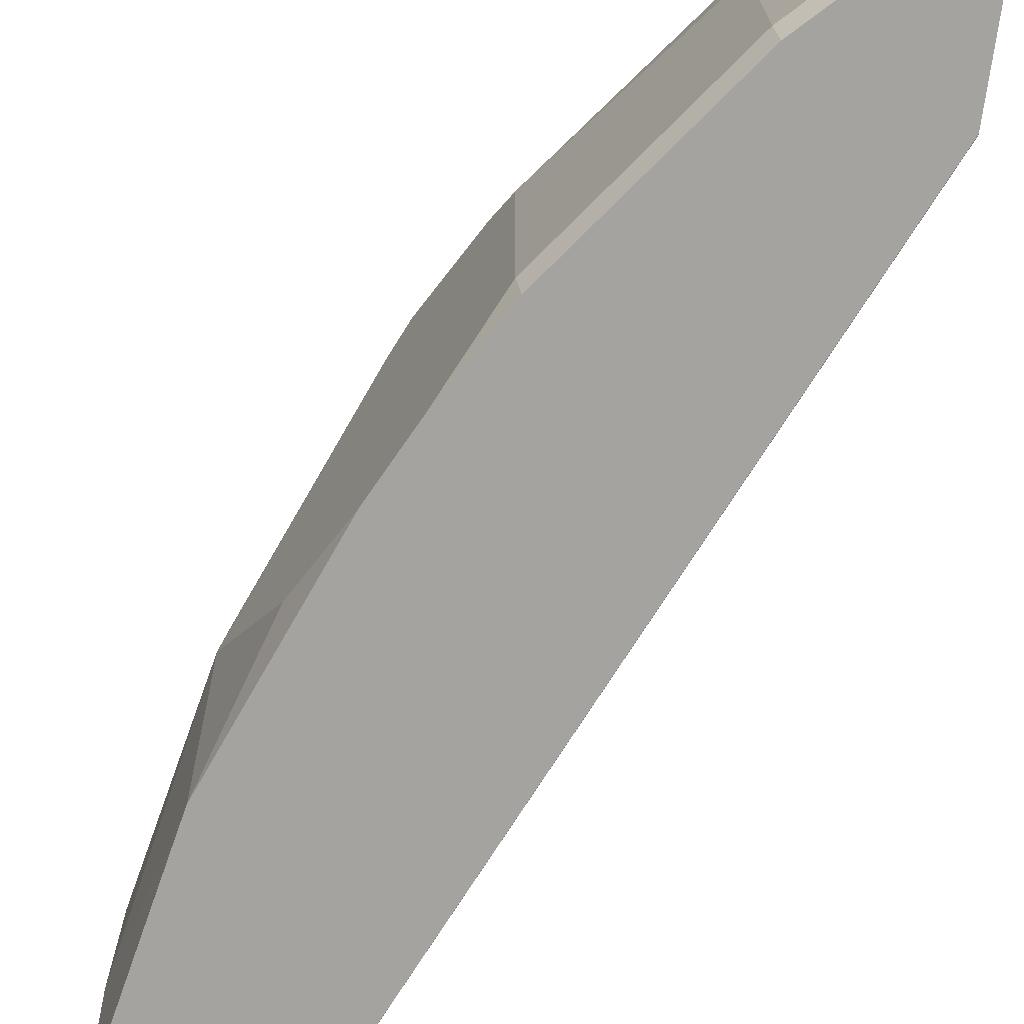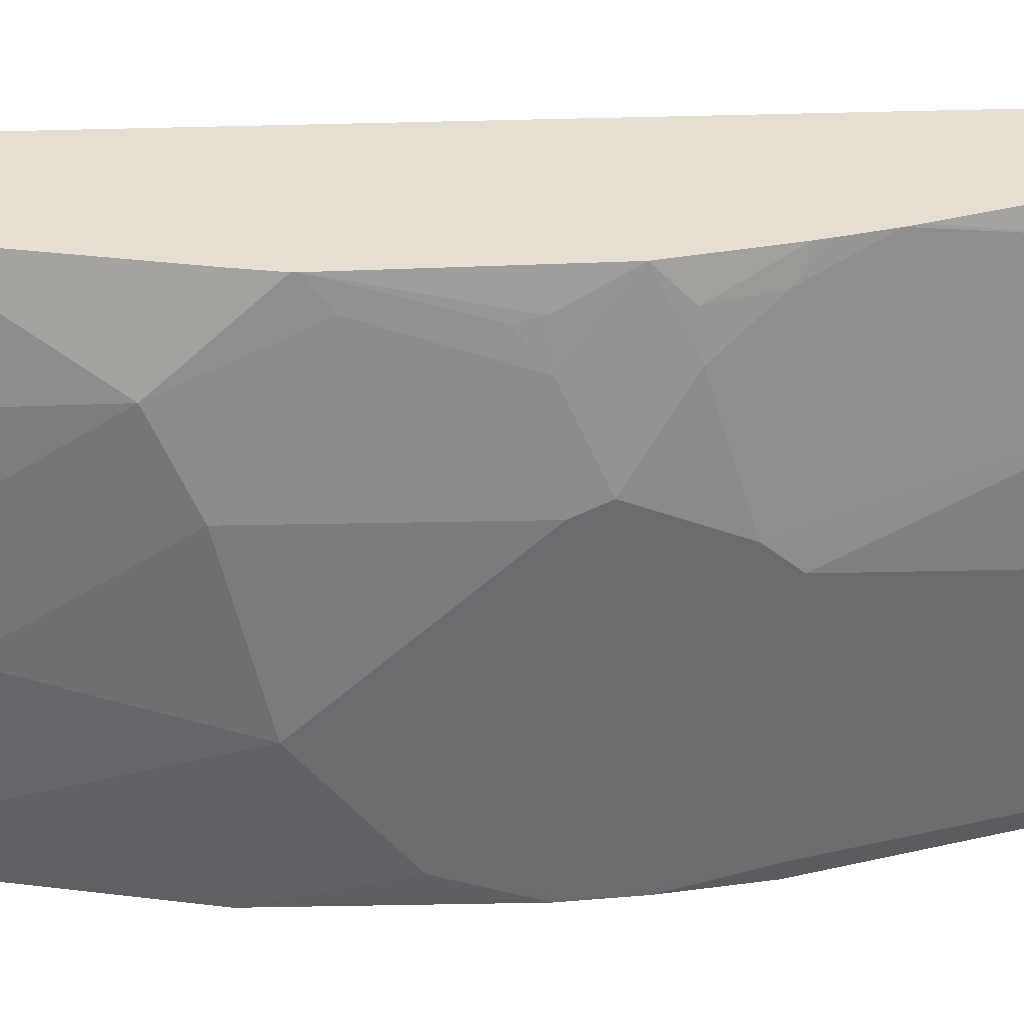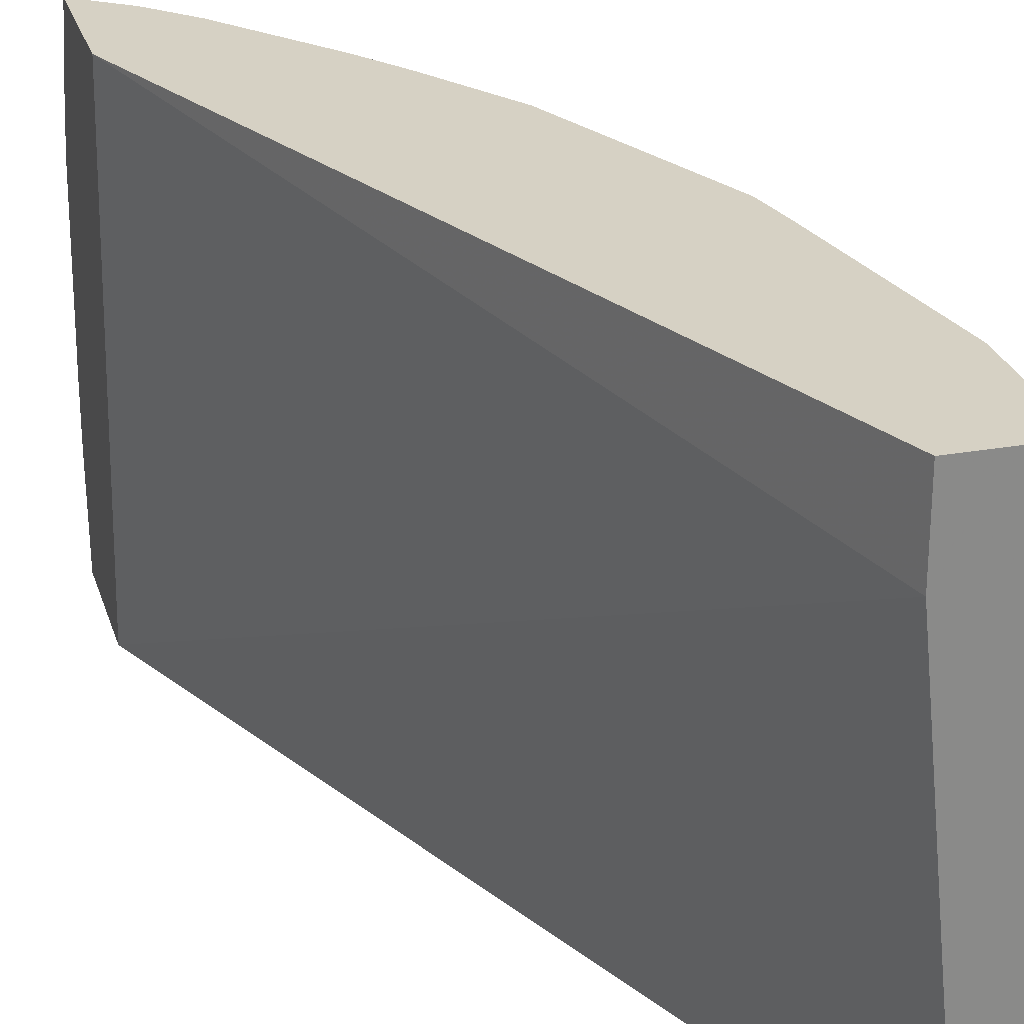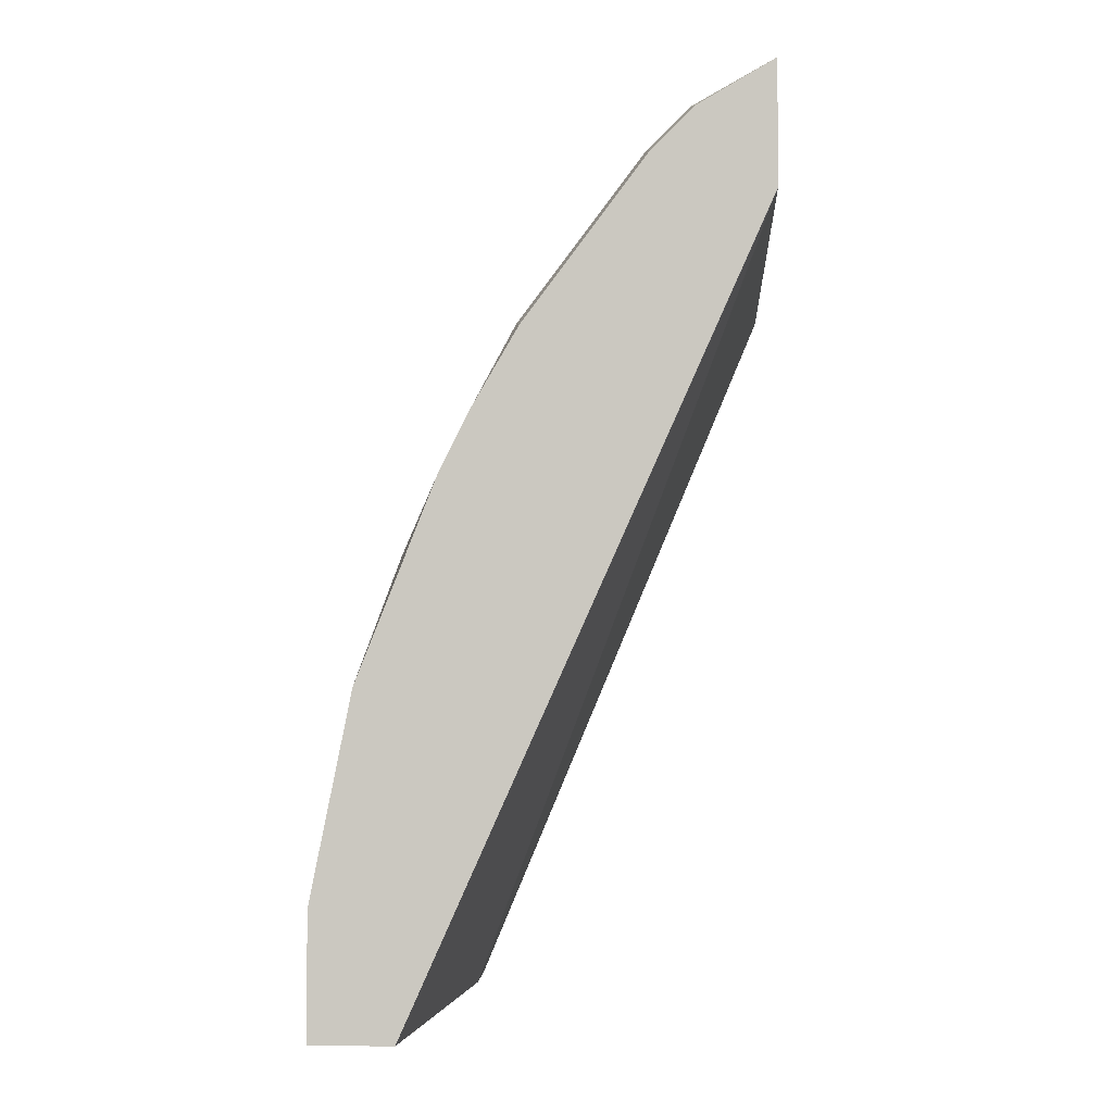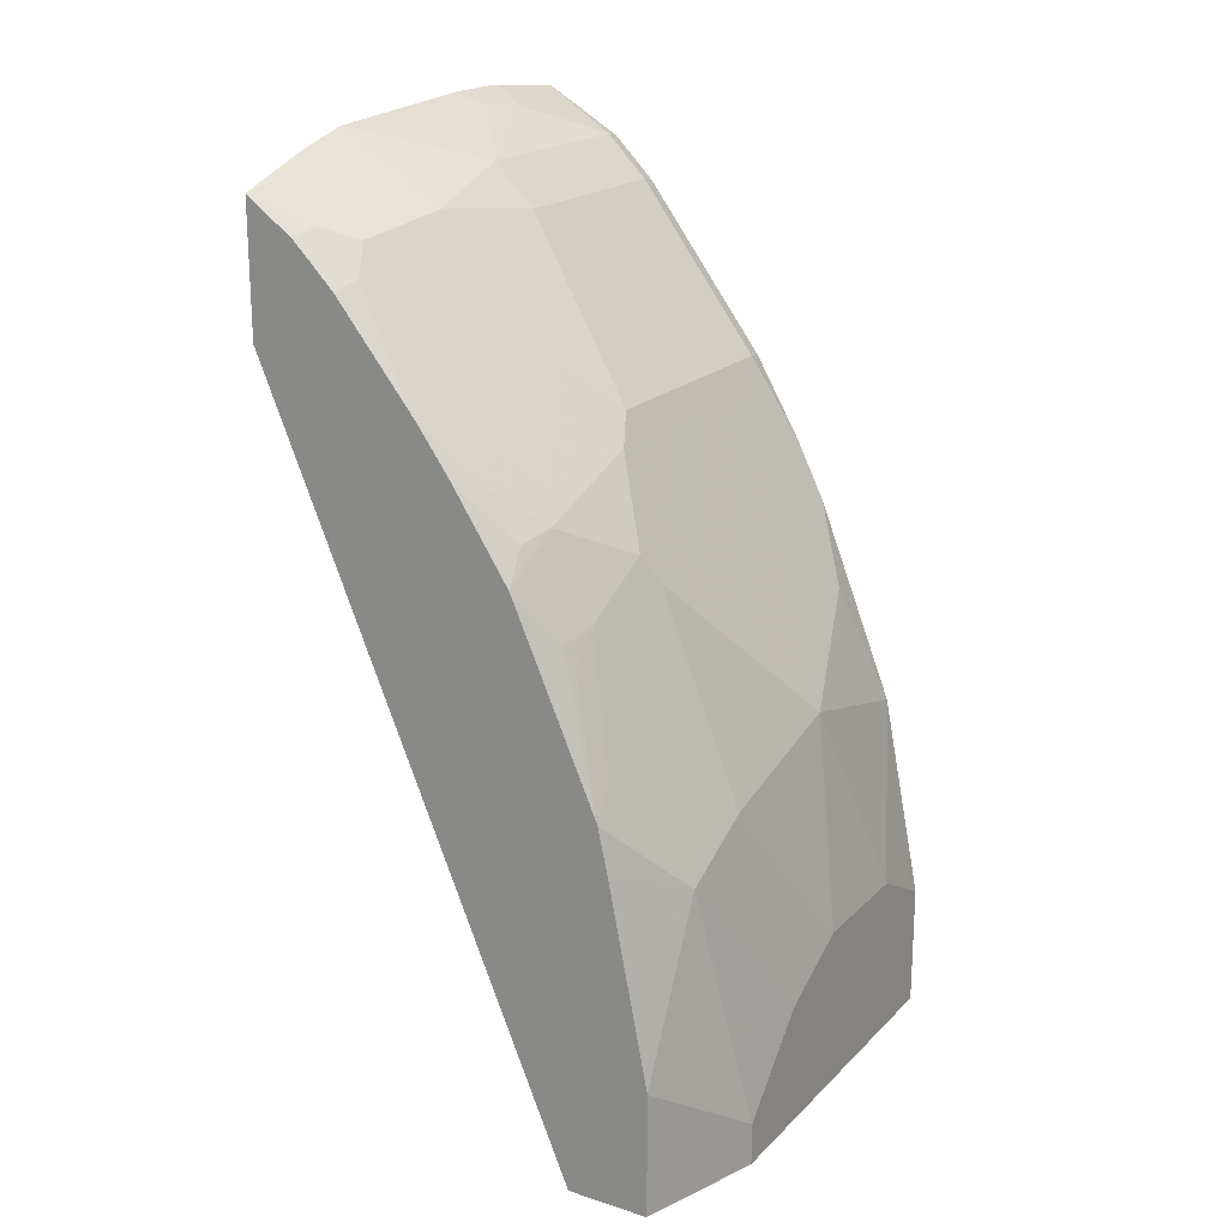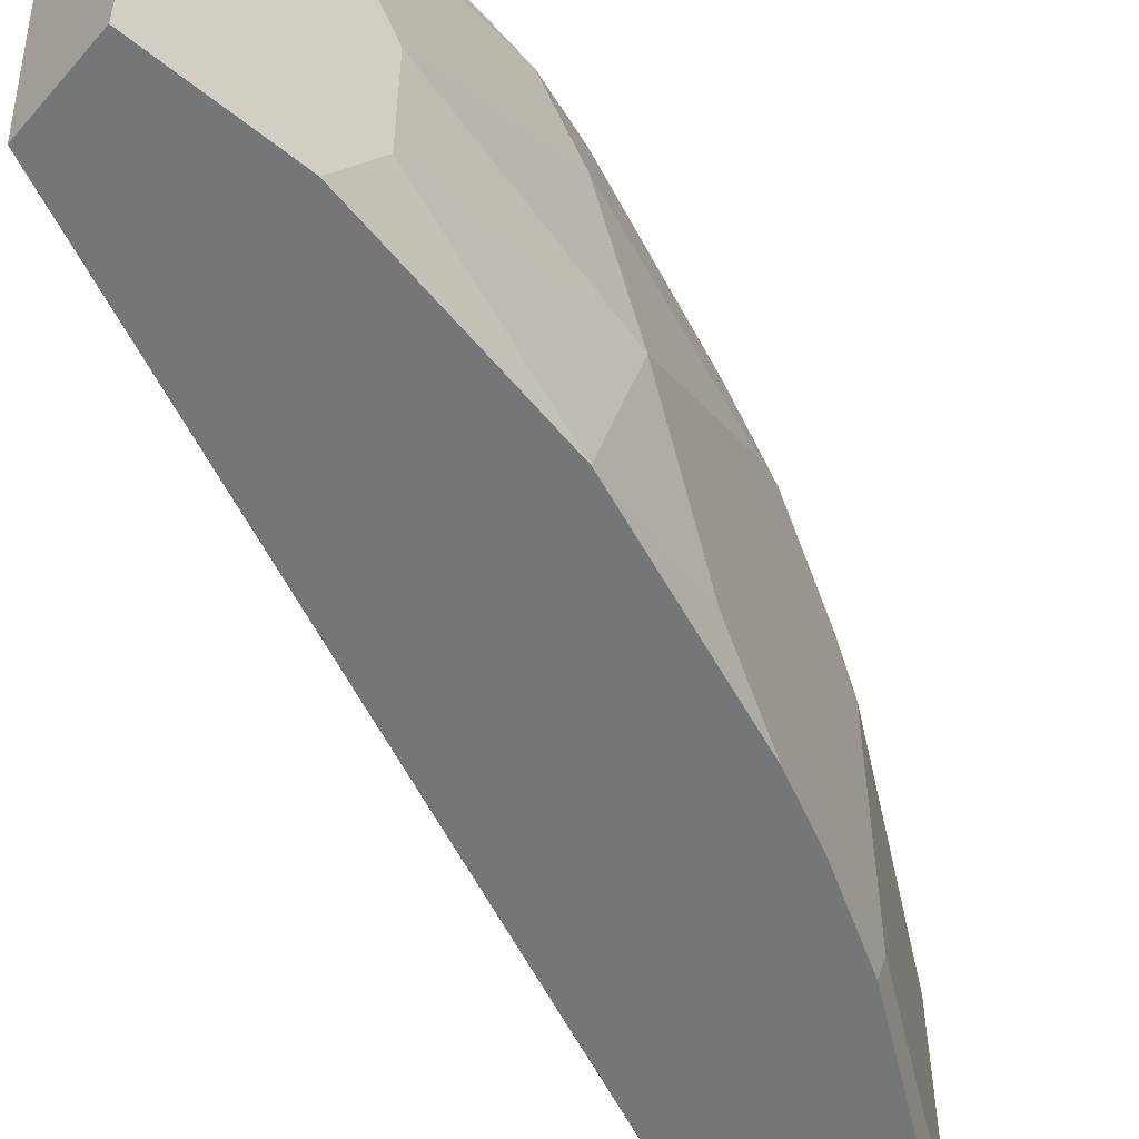
<metadata>
{"format":"obj","ext":"obj","renderer":"f3d","projection":"perspective","resolution":1024,"background":"white","views":[{"elev":-72.9,"azim":-8.0,"up":"+Y"},{"elev":36.8,"azim":-69.7,"up":"+Y"},{"elev":26.6,"azim":164.4,"up":"+Y"},{"elev":-3.2,"azim":2.8,"up":"+Z"},{"elev":19.6,"azim":-149.4,"up":"+Z"},{"elev":-56.7,"azim":-129.9,"up":"+Y"}]}
</metadata>
<code>
v -0.5181 -0.1994 -0.0007723
v -0.5181 -0.2392 -0.0007723
v -0.5577 -0.1994 -0.0007723
v -0.3655 -0.1994 0.362
v -0.5381 -0.4356 -0.0007723
v -0.3655 -0.4355 0.385
v -0.5779 -0.2591 -0.0007723
v -0.558 -0.1994 -0.0007282
v -0.3655 -0.1994 0.425
v -0.5779 -0.4356 -0.0007723
v -0.3655 -0.4356 0.3854
v -0.5779 -0.2591 0.01997
v -0.558 -0.1994 0.05994
v -0.3886 -0.1994 0.4085
v -0.392 -0.2126 0.4118
v -0.3687 -0.2142 0.4285
v -0.3655 -0.237 0.4375
v -0.5779 -0.4356 0.05981
v -0.3655 -0.4356 0.4449
v -0.5779 -0.299 0.05981
v -0.558 -0.2392 0.1395
v -0.558 -0.2192 0.09965
v -0.5536 -0.1994 0.08209
v -0.3986 -0.1994 0.3986
v -0.4052 -0.2259 0.4052
v -0.372 -0.2325 0.4318
v -0.3655 -0.2655 0.4448
v -0.5779 -0.3986 0.07975
v -0.558 -0.4356 0.1594
v -0.3655 -0.3854 0.45
v -0.3687 -0.3886 0.4484
v -0.4052 -0.4251 0.4252
v -0.4031 -0.4356 0.423
v -0.5779 -0.3388 0.07975
v -0.558 -0.279 0.1594
v -0.5381 -0.2591 0.1993
v -0.5514 -0.2325 0.1528
v -0.5328 -0.1994 0.1816
v -0.5337 -0.1994 0.1794
v -0.5381 -0.1994 0.1596
v -0.553 -0.2167 0.1196
v -0.4119 -0.2126 0.3919
v -0.4086 -0.1994 0.3886
v -0.4119 -0.2724 0.4118
v -0.3853 -0.2458 0.4252
v -0.4451 -0.2059 0.3454
v -0.465 -0.2259 0.3255
v -0.465 -0.2857 0.3454
v -0.3787 -0.3612 0.4434
v -0.3687 -0.3537 0.4484
v -0.3655 -0.3545 0.45
v -0.4052 -0.3255 0.4252
v -0.558 -0.3587 0.1794
v -0.5381 -0.4185 0.2192
v -0.5196 -0.4356 0.2562
v -0.382 -0.382 0.4417
v -0.4252 -0.4251 0.4052
v -0.4231 -0.4356 0.4031
v -0.5381 -0.3189 0.2192
v -0.5181 -0.279 0.2591
v -0.5381 -0.2192 0.1794
v -0.5115 -0.2724 0.2724
v -0.5314 -0.2126 0.1927
v -0.5115 -0.2325 0.2524
v -0.5132 -0.2167 0.2391
v -0.5082 -0.2142 0.2491
v -0.492 -0.1994 0.2742
v -0.4446 -0.1994 0.3436
v -0.4484 -0.1994 0.3389
v -0.4252 -0.3255 0.4052
v -0.4849 -0.3056 0.3255
v -0.4717 -0.2126 0.3122
v -0.4849 -0.2458 0.3056
v -0.4916 -0.2923 0.3122
v -0.5514 -0.3521 0.1927
v -0.5115 -0.4356 0.2724
v -0.4916 -0.4118 0.3122
v -0.4849 -0.4251 0.3255
v -0.4828 -0.4356 0.3234
v -0.4916 -0.2325 0.2923
v -0.4883 -0.2142 0.2889
v -0.4649 -0.1994 0.3157
v -0.4603 -0.1994 0.3223
v -0.5049 -0.4356 0.2856
f 37 61 38
f 35 59 60
f 35 60 36
f 36 61 37
f 36 60 62
f 36 62 64
f 36 64 61
f 35 53 59
f 38 65 66
f 38 63 64
f 38 64 65
f 38 66 67
f 42 43 68
f 42 68 69
f 42 69 46
f 34 53 35
f 44 70 52
f 38 61 63
f 32 58 33
f 28 53 34
f 32 70 57
f 44 48 71
f 25 48 44
f 26 45 27
f 27 49 50
f 27 50 51
f 27 45 44
f 27 44 52
f 27 52 49
f 28 29 53
f 29 54 53
f 29 55 54
f 30 51 49
f 30 49 56
f 30 56 31
f 31 56 32
f 32 56 52
f 32 52 70
f 32 57 58
f 44 71 70
f 64 67 66
f 46 72 47
f 64 80 67
f 64 66 65
f 67 80 81
f 67 81 82
f 69 83 72
f 71 74 77
f 71 77 78
f 72 83 82
f 72 82 81
f 72 81 80
f 72 80 73
f 73 80 74
f 74 75 77
f 76 84 78
f 76 78 77
f 78 84 79
f 25 47 48
f 62 80 64
f 46 69 72
f 62 74 80
f 59 62 60
f 47 72 73
f 47 73 48
f 48 73 74
f 48 74 71
f 49 51 50
f 49 52 56
f 53 54 75
f 53 75 59
f 54 55 76
f 54 76 77
f 54 77 75
f 57 70 71
f 57 71 78
f 57 78 79
f 57 79 58
f 59 75 74
f 59 74 62
f 61 64 63
f 25 46 47
f 21 23 22
f 25 44 45
f 2 6 5
f 3 7 8
f 4 9 17
f 4 17 27
f 4 27 51
f 4 51 30
f 4 30 19
f 2 4 6
f 4 19 11
f 5 6 11
f 5 11 19
f 5 19 33
f 5 33 58
f 5 58 79
f 5 79 84
f 5 84 76
f 4 11 6
f 1 4 2
f 1 9 4
f 1 14 9
f 1 2 5
f 1 10 7
f 1 7 3
f 1 3 8
f 1 8 13
f 1 13 23
f 1 23 40
f 1 40 39
f 1 39 38
f 1 38 67
f 1 67 82
f 1 82 83
f 1 83 69
f 1 69 68
f 1 68 43
f 1 43 24
f 1 24 14
f 5 76 55
f 5 55 29
f 1 5 10
f 5 18 10
f 18 29 28
f 19 30 31
f 19 31 32
f 19 32 33
f 20 34 21
f 21 35 36
f 21 37 38
f 17 26 27
f 21 38 39
f 21 40 41
f 21 41 23
f 25 42 46
f 21 34 35
f 23 41 40
f 24 42 25
f 24 43 42
f 21 39 40
f 16 26 17
f 21 36 37
f 15 45 26
f 7 10 18
f 15 26 16
f 7 18 28
f 7 28 34
f 7 34 20
f 7 20 12
f 7 12 13
f 7 13 8
f 9 14 15
f 5 29 18
f 9 16 17
f 12 20 21
f 12 21 22
f 12 22 13
f 13 22 23
f 14 24 15
f 15 24 25
f 15 25 45
f 9 15 16

</code>
